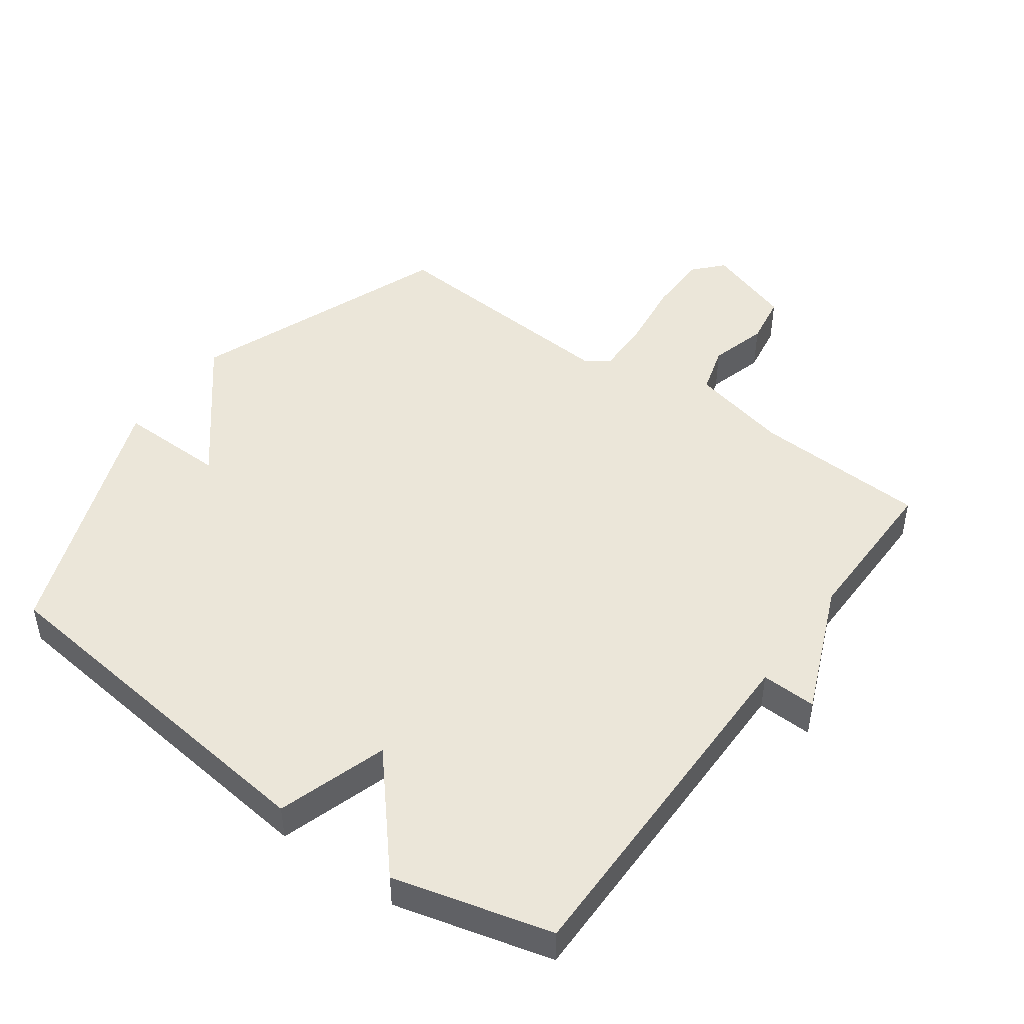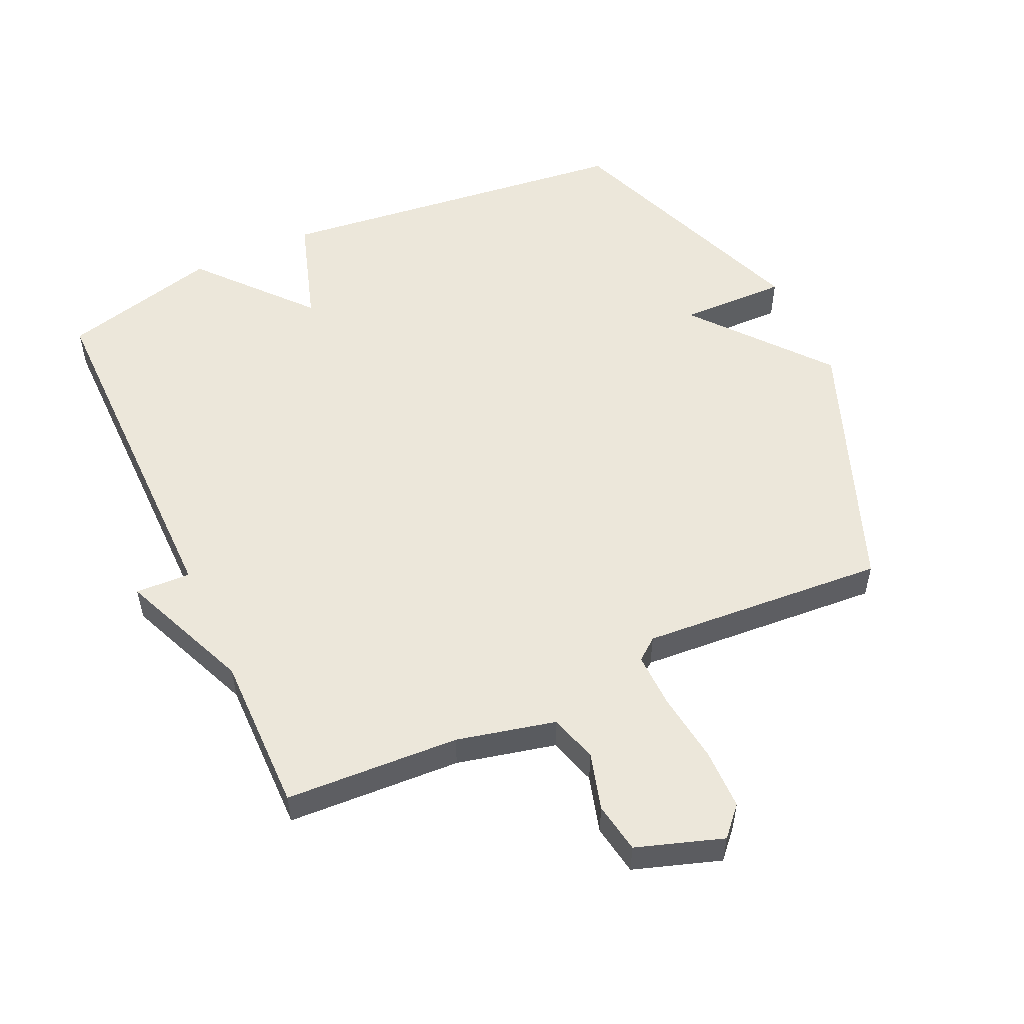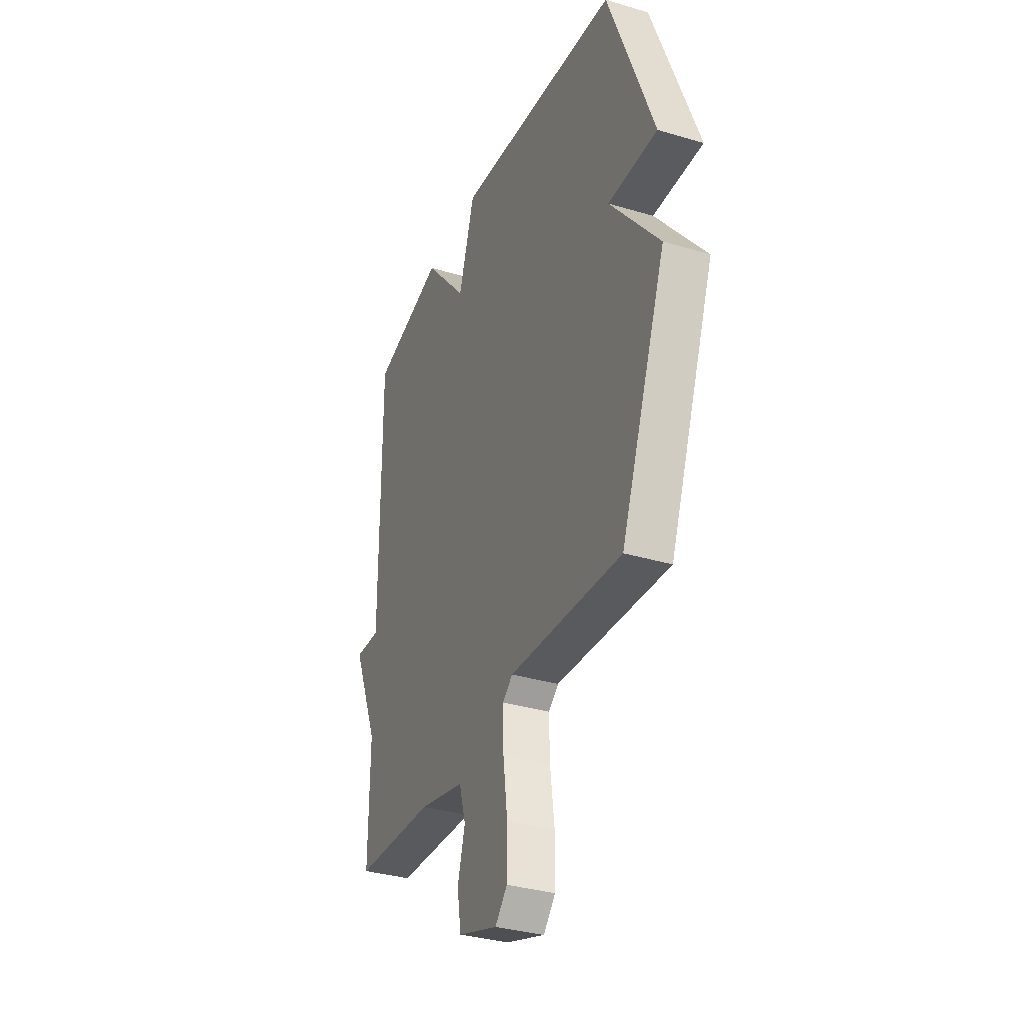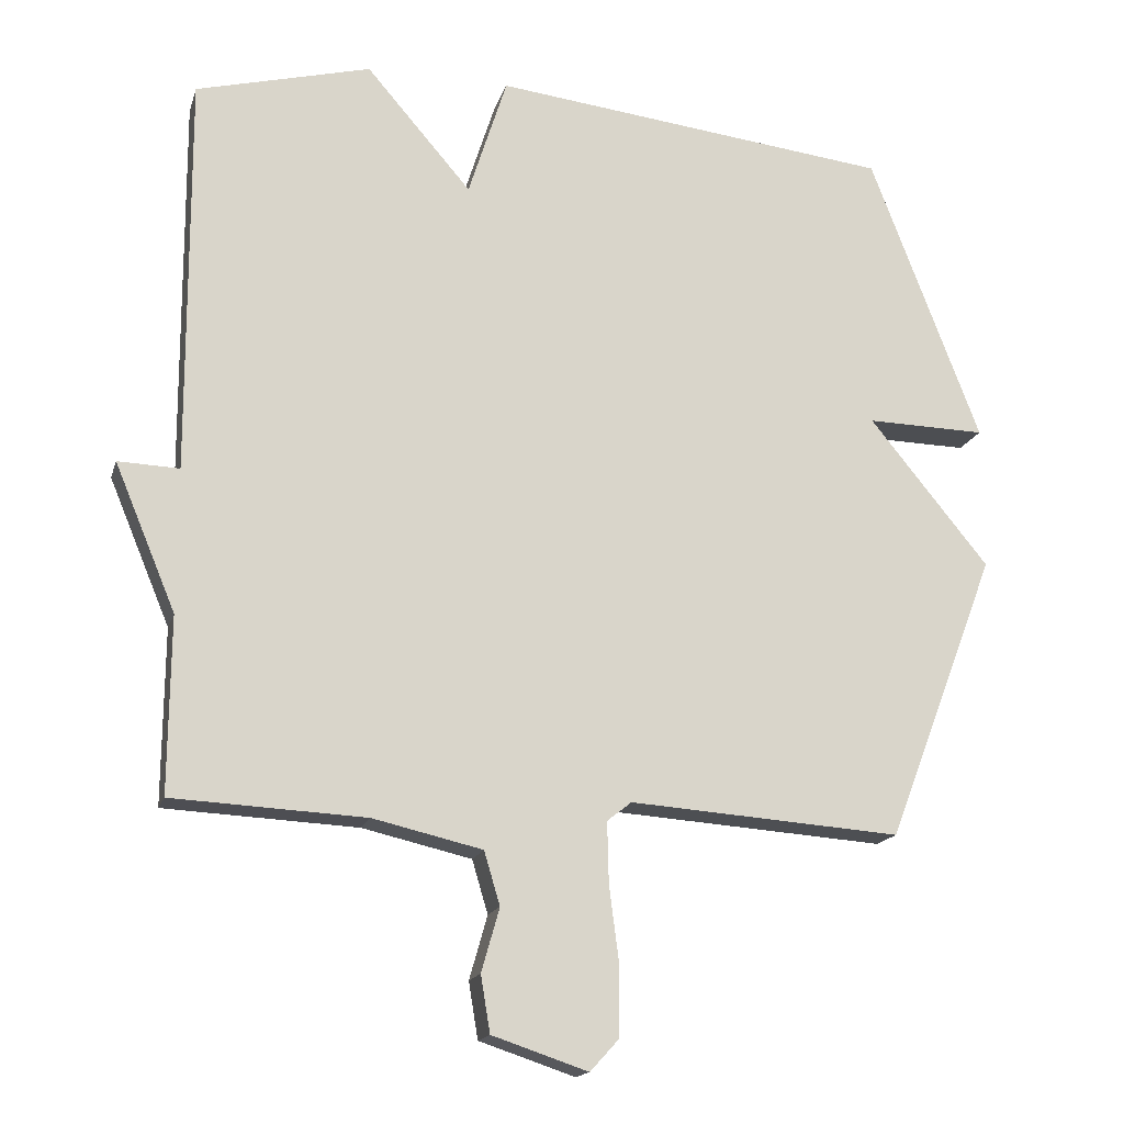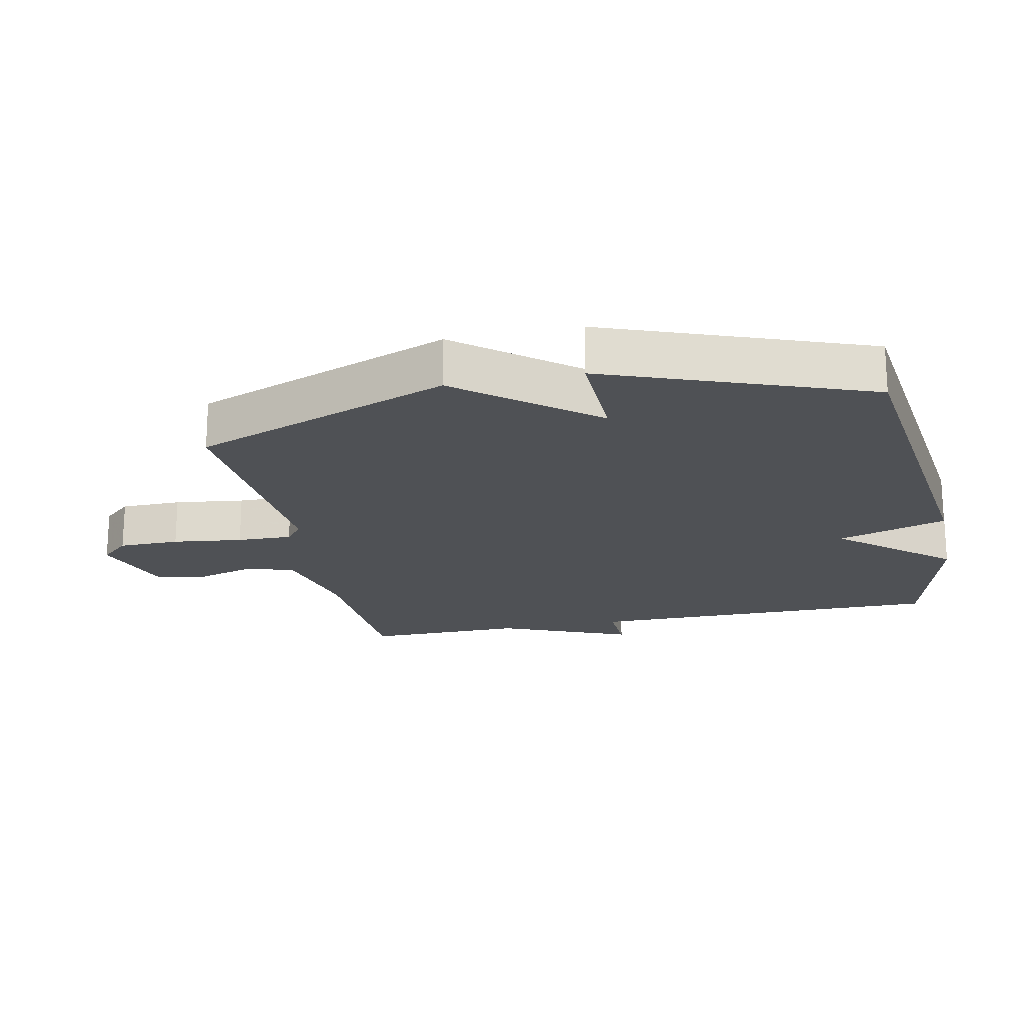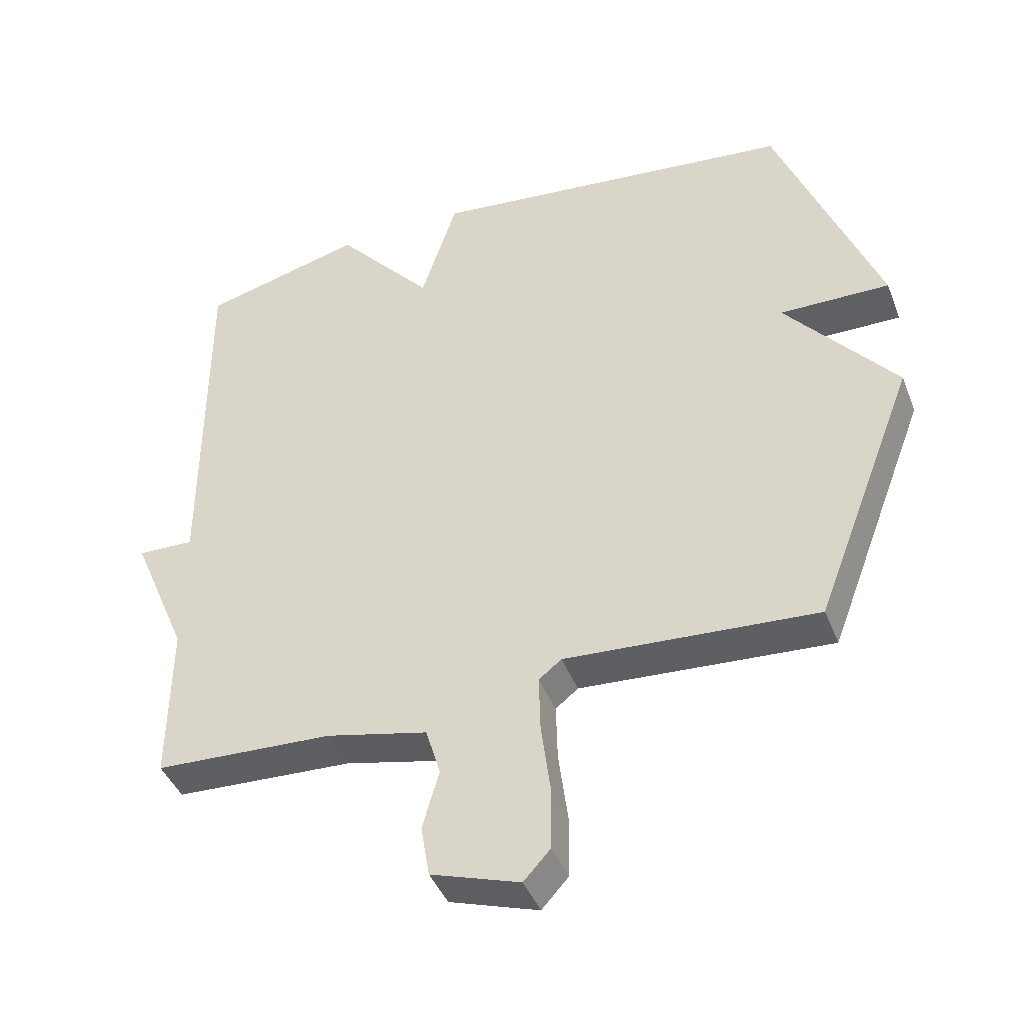
<metadata>
{"format":"obj","ext":"obj","renderer":"f3d","projection":"perspective","resolution":1024,"background":"white","views":[{"elev":47.1,"azim":35.9,"up":"+Y"},{"elev":53.5,"azim":155.4,"up":"+Y"},{"elev":-34.2,"azim":-112.0,"up":"+Z"},{"elev":-16.7,"azim":165.2,"up":"+Z"},{"elev":-19.9,"azim":-78.0,"up":"+Y"},{"elev":-42.8,"azim":-159.4,"up":"+Z"}]}
</metadata>
<code>
v 0.5 0.07 0.5
v 0.498 0.07 -0.056
v 0.583 0.07 -0.053
v 0.498 0.07 -0.256
v 0.5 0.07 -0.5
v 0.232 0.07 -0.513
v 0.08 0.07 -0.548
v 0.058 0.07 -0.622
v 0.083 0.07 -0.71
v 0.07 0.07 -0.788
v -0.063 0.07 -0.832
v -0.103 0.07 -0.788
v -0.104 0.07 -0.694
v -0.09 0.07 -0.586
v -0.088 0.07 -0.501
v -0.122 0.07 -0.474
v -0.5 0.07 -0.5
v -0.653 0.07 -0.101
v -0.487 0.07 0.102
v -0.653 0.07 0.099
v -0.5 0.07 0.5
v 0.057 0.07 0.563
v 0.111 0.07 0.394
v 0.257 0.07 0.563
v 0.5 0 0.5
v 0.498 0 -0.056
v 0.583 0 -0.053
v 0.498 0 -0.256
v 0.5 0 -0.5
v 0.232 0 -0.513
v 0.08 0 -0.548
v 0.058 0 -0.622
v 0.083 0 -0.71
v 0.07 0 -0.788
v -0.063 0 -0.832
v -0.103 0 -0.788
v -0.104 0 -0.694
v -0.09 0 -0.586
v -0.088 0 -0.501
v -0.122 0 -0.474
v -0.5 0 -0.5
v -0.653 0 -0.101
v -0.487 0 0.102
v -0.653 0 0.099
v -0.5 0 0.5
v 0.057 0 0.563
v 0.111 0 0.394
v 0.257 0 0.563
f 23 24 1 2
f 21 22 23
f 20 21 23
f 19 20 23
f 19 23 2
f 18 19 2
f 17 18 2
f 16 17 2
f 2 3 4
f 16 2 4
f 15 16 4
f 14 15 4
f 12 13 14
f 11 12 14
f 10 11 14
f 9 10 14
f 8 9 14
f 7 8 14
f 6 7 14 4
f 4 5 6
f 26 25 48 47
f 47 46 45
f 47 45 44
f 47 44 43
f 26 47 43
f 26 43 42
f 26 42 41
f 26 41 40
f 28 27 26
f 28 26 40
f 28 40 39
f 28 39 38
f 38 37 36
f 38 36 35
f 38 35 34
f 38 34 33
f 38 33 32
f 38 32 31
f 28 38 31 30
f 30 29 28
f 1 25 26 2
f 2 26 27 3
f 3 27 28 4
f 4 28 29 5
f 5 29 30 6
f 6 30 31 7
f 7 31 32 8
f 8 32 33 9
f 9 33 34 10
f 10 34 35 11
f 11 35 36 12
f 12 36 37 13
f 13 37 38 14
f 14 38 39 15
f 15 39 40 16
f 16 40 41 17
f 17 41 42 18
f 18 42 43 19
f 19 43 44 20
f 20 44 45 21
f 21 45 46 22
f 22 46 47 23
f 23 47 48 24
f 24 48 25 1

</code>
